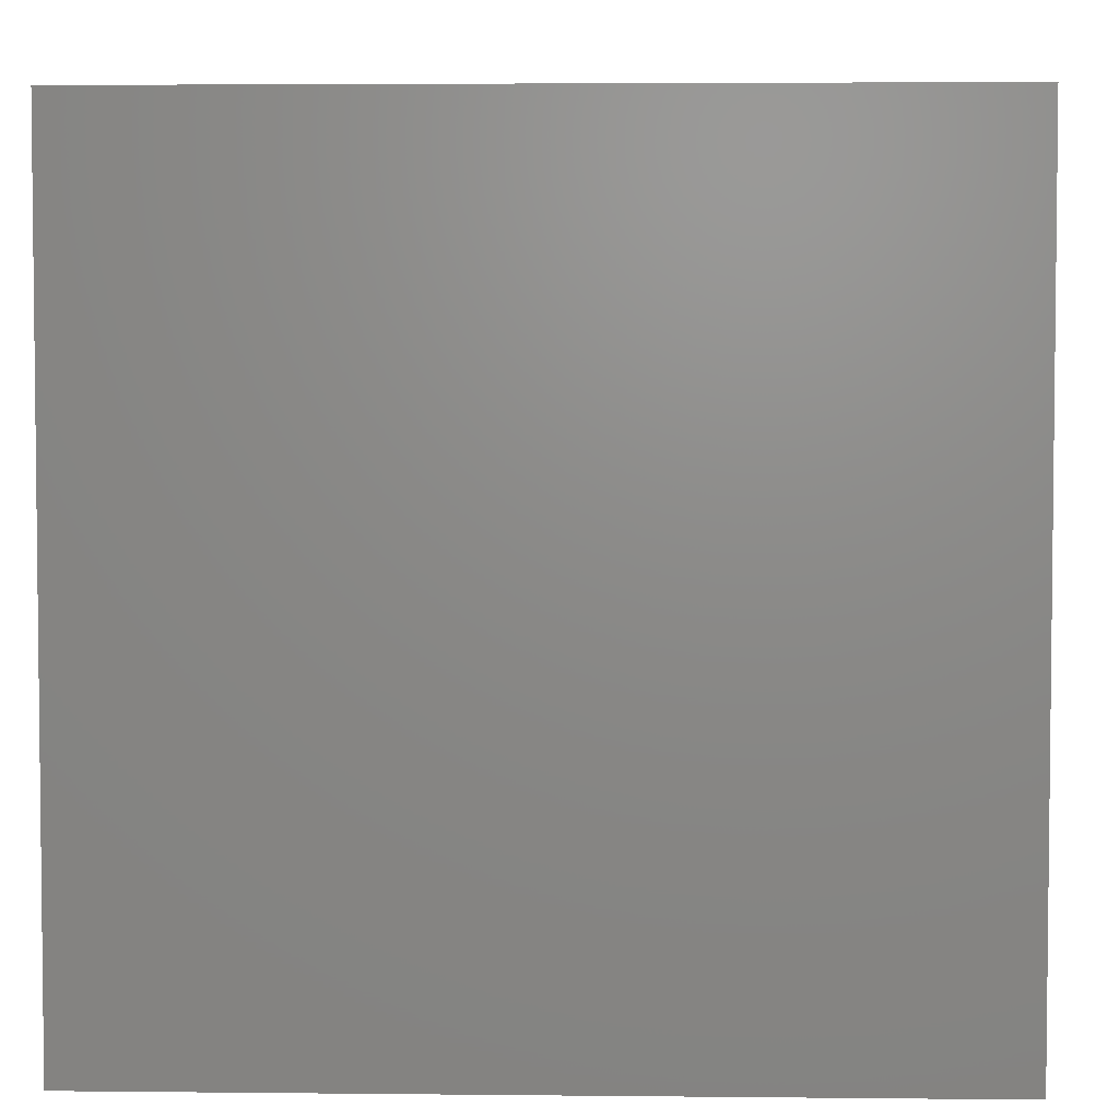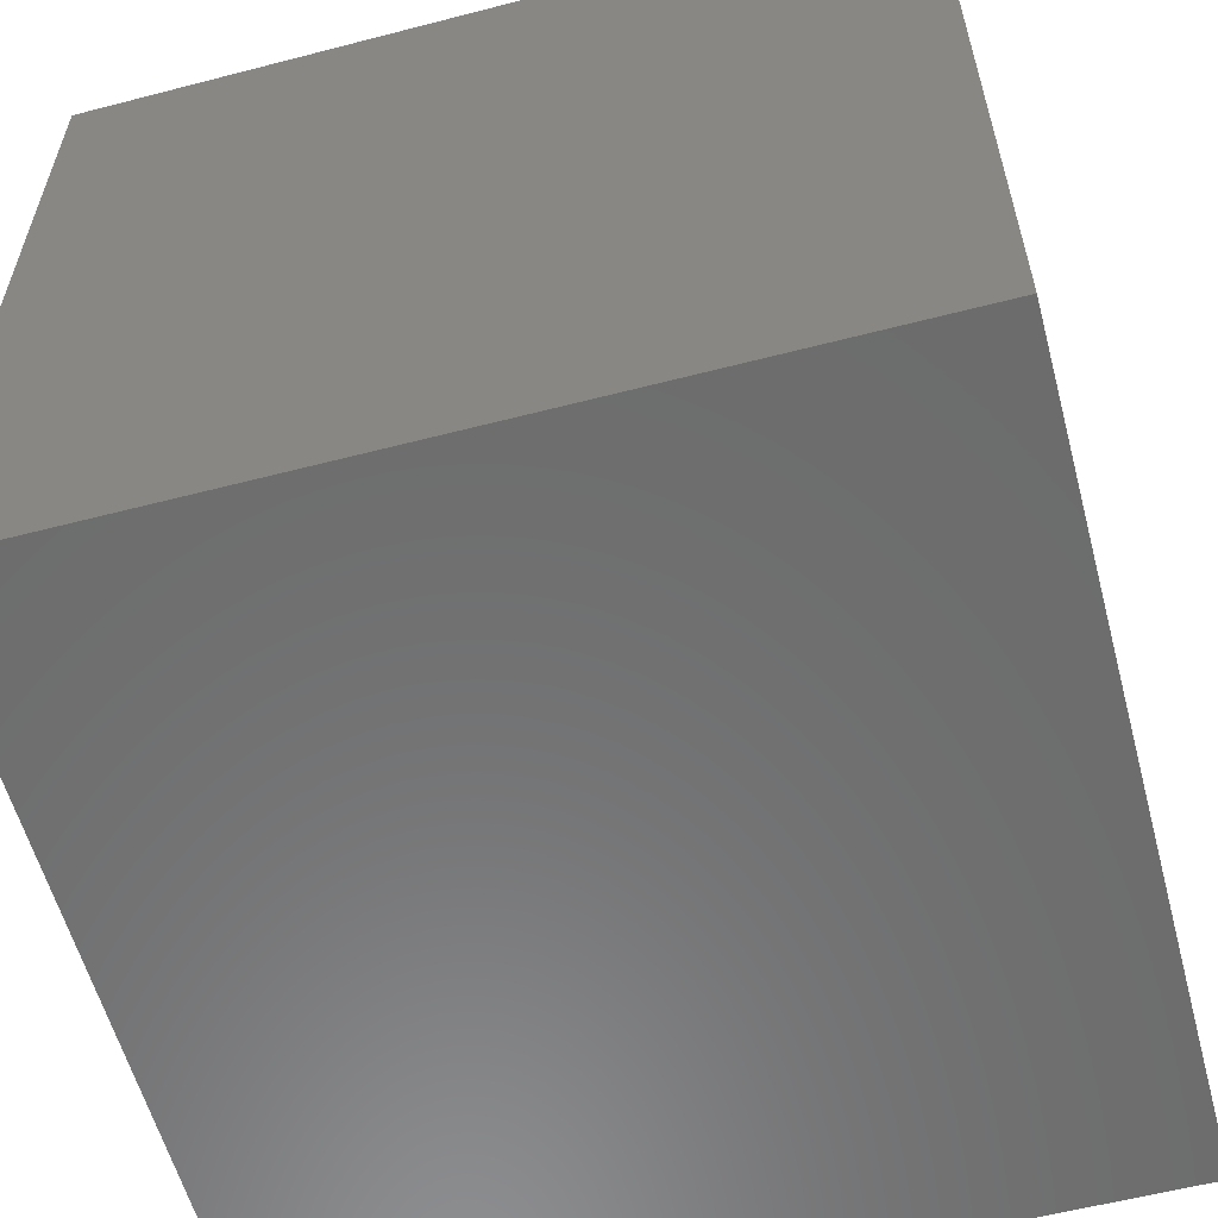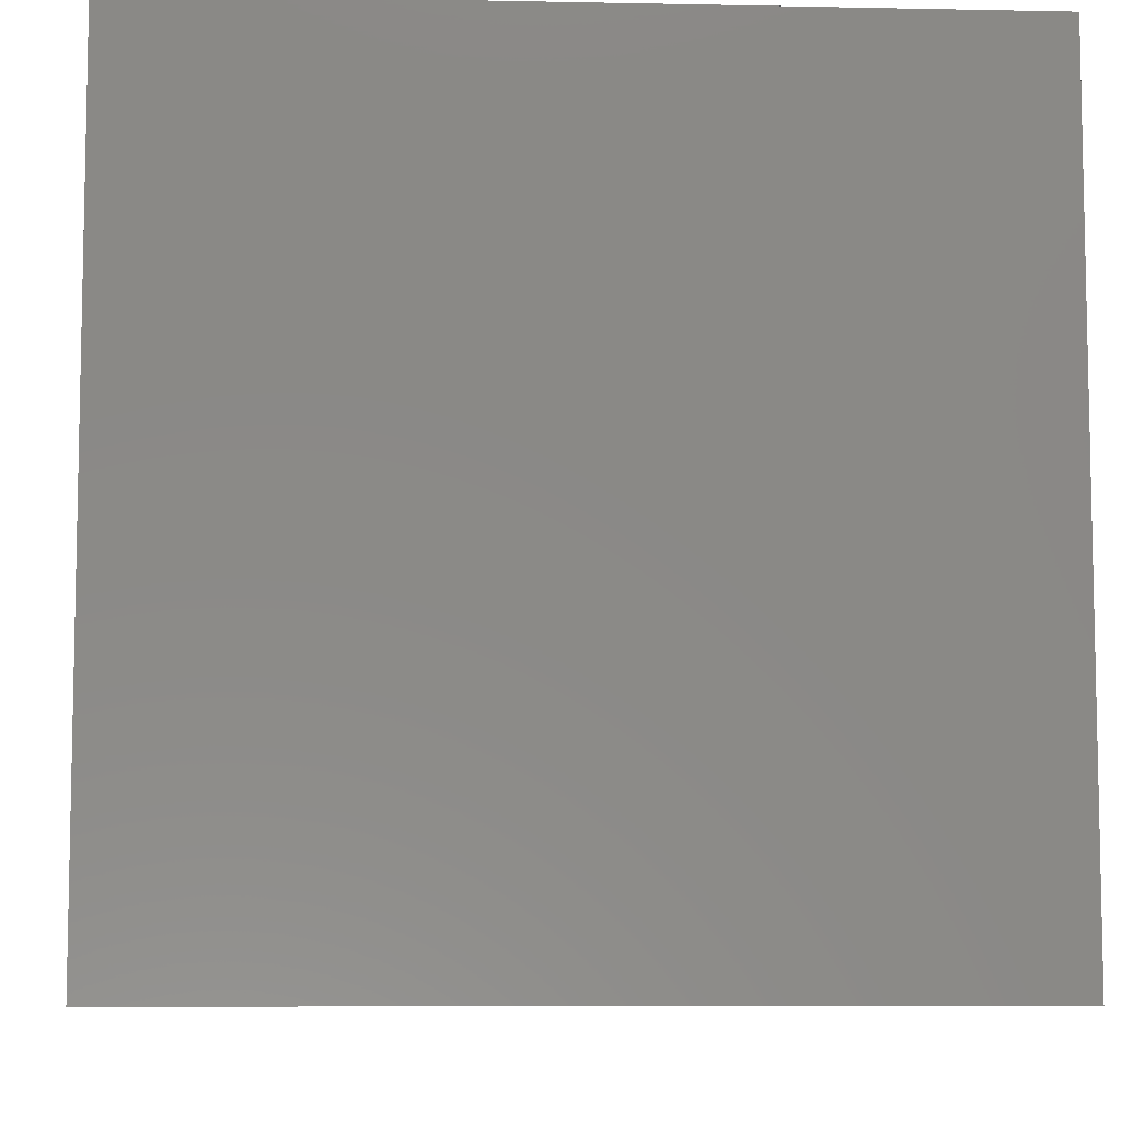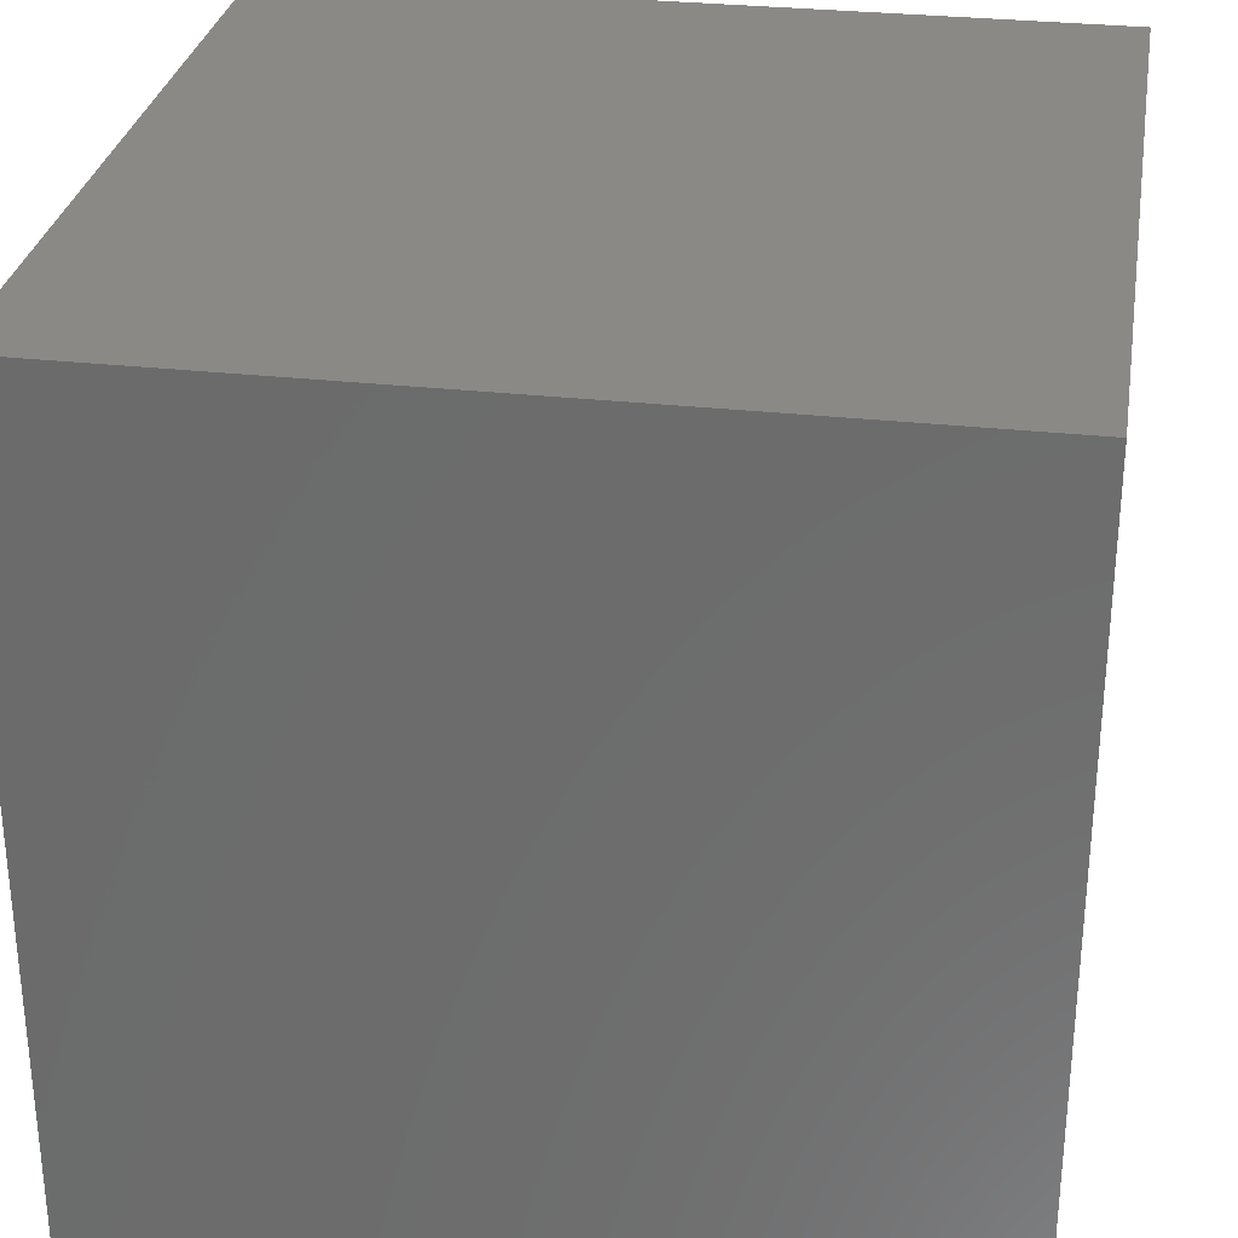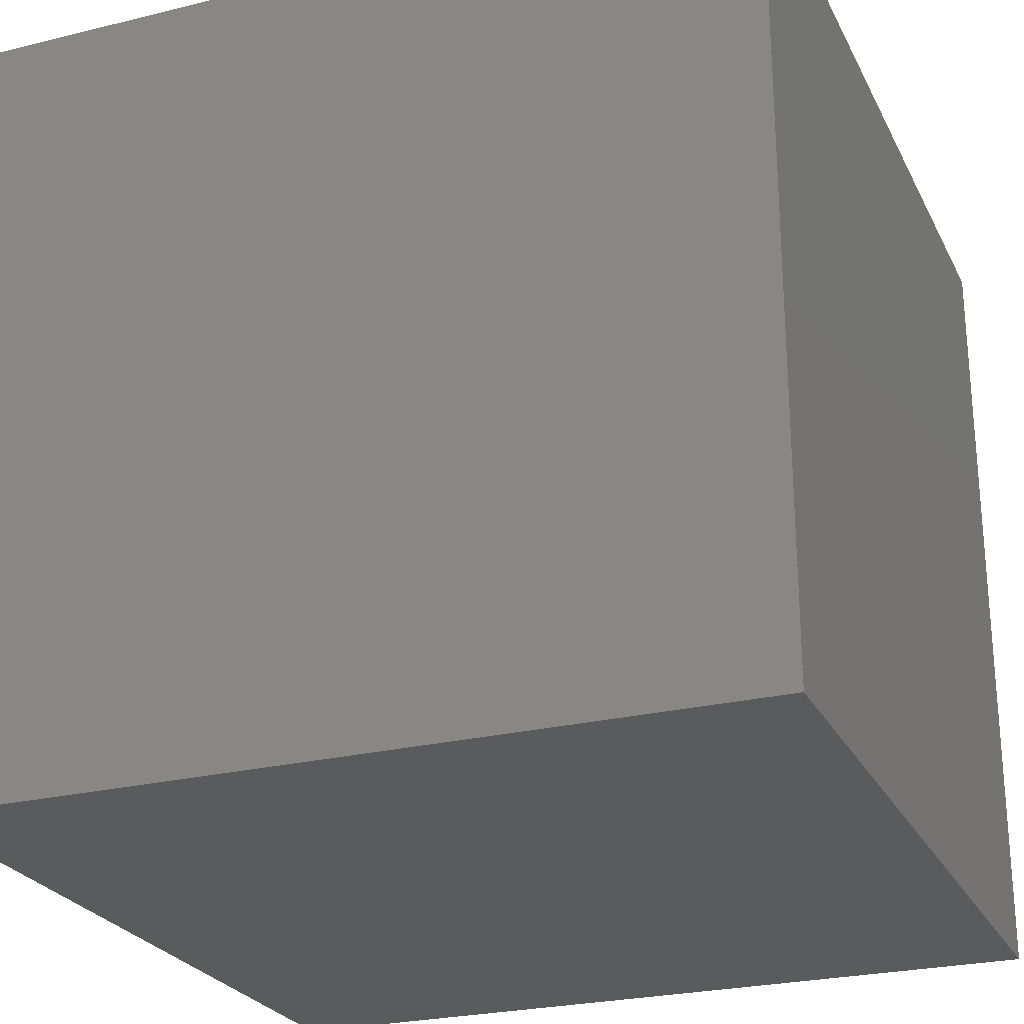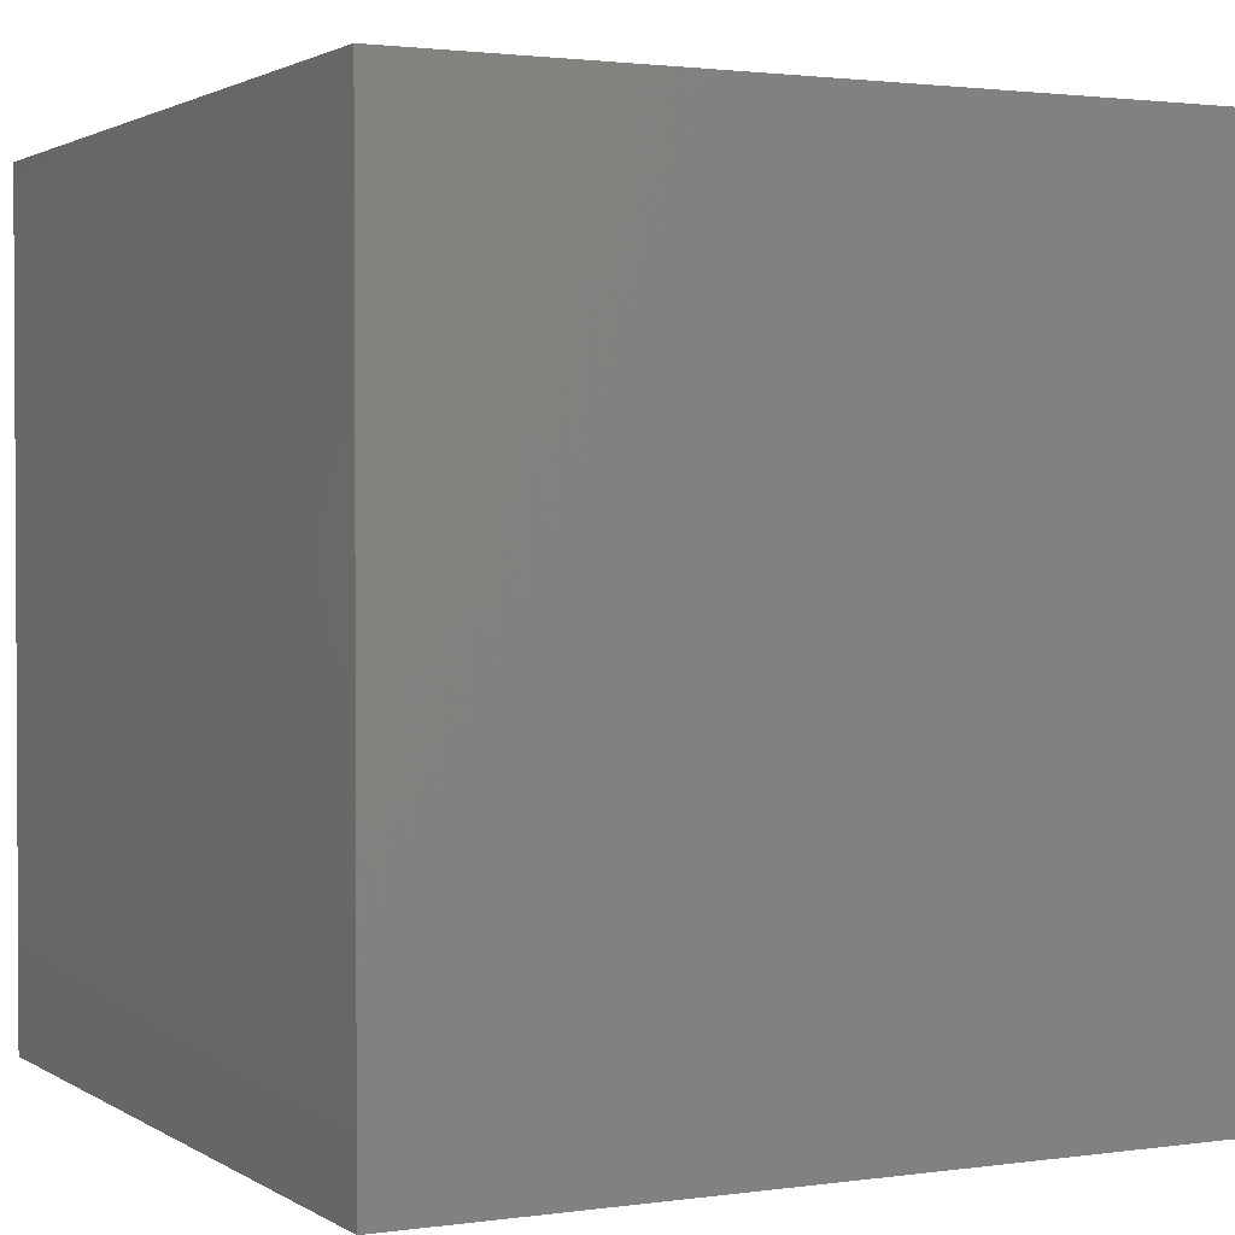
<metadata>
{"format":"stl","ext":"stl","renderer":"f3d","projection":"perspective","resolution":1024,"background":"white","views":[{"elev":4.1,"azim":2.0,"up":"+Y"},{"elev":-58.5,"azim":105.0,"up":"+Y"},{"elev":-7.7,"azim":86.7,"up":"+Y"},{"elev":29.9,"azim":-170.7,"up":"+Y"},{"elev":-25.4,"azim":-68.4,"up":"+Z"},{"elev":1.8,"azim":-26.9,"up":"+Z"}]}
</metadata>
<code>
# stl→obj: 8 verts, 12 faces
v 4 -10 3
v 3 -10 3
v 4 -11 3
v 3 -11 3
v 4 -11 2
v 3 -11 2
v 4 -10 2
v 3 -10 2
f 1 2 3
f 3 2 4
f 5 6 7
f 7 6 8
f 4 6 3
f 3 6 5
f 2 8 4
f 4 8 6
f 1 7 2
f 2 7 8
f 3 5 1
f 1 5 7

</code>
